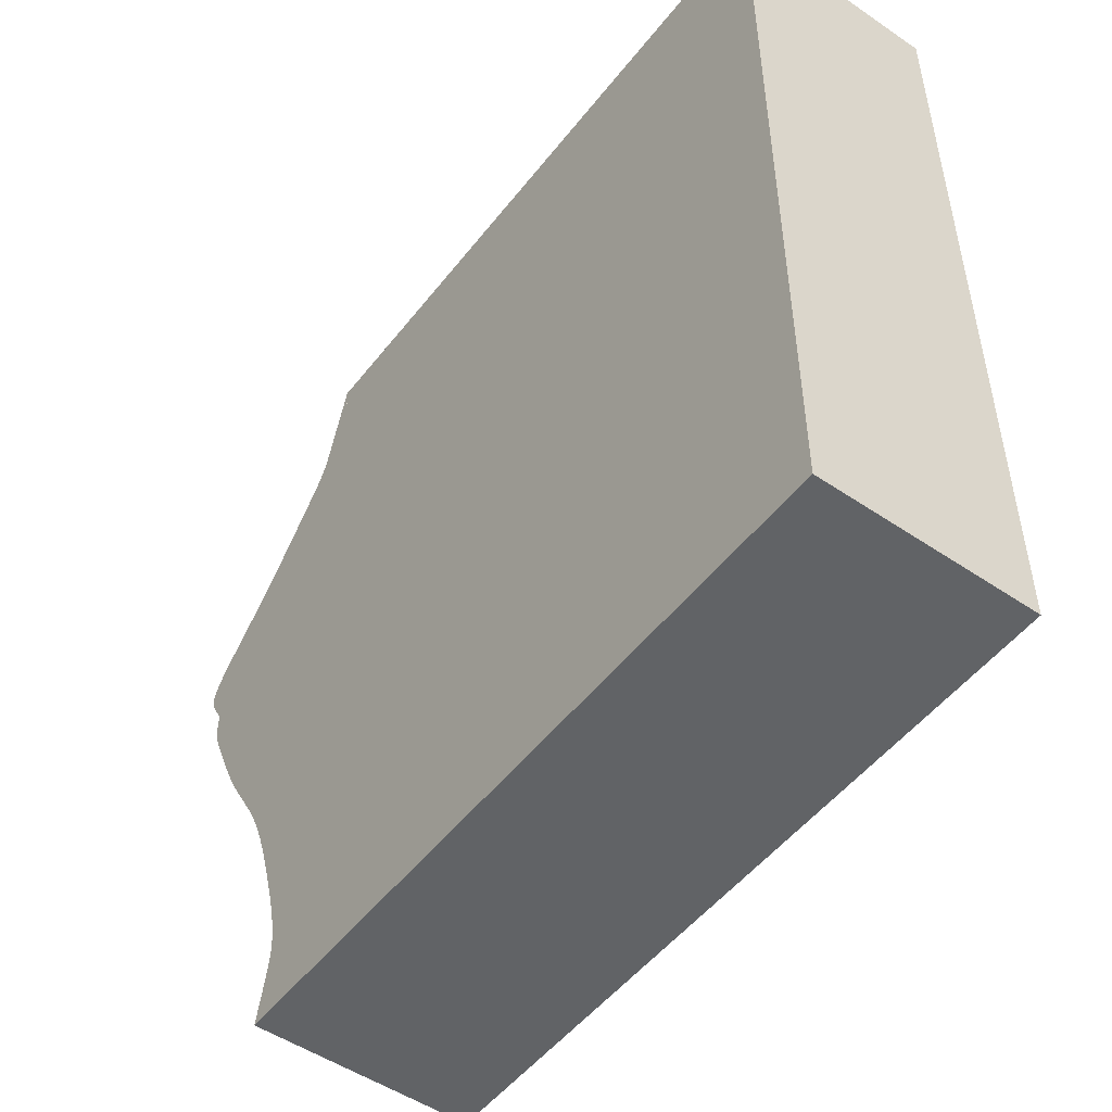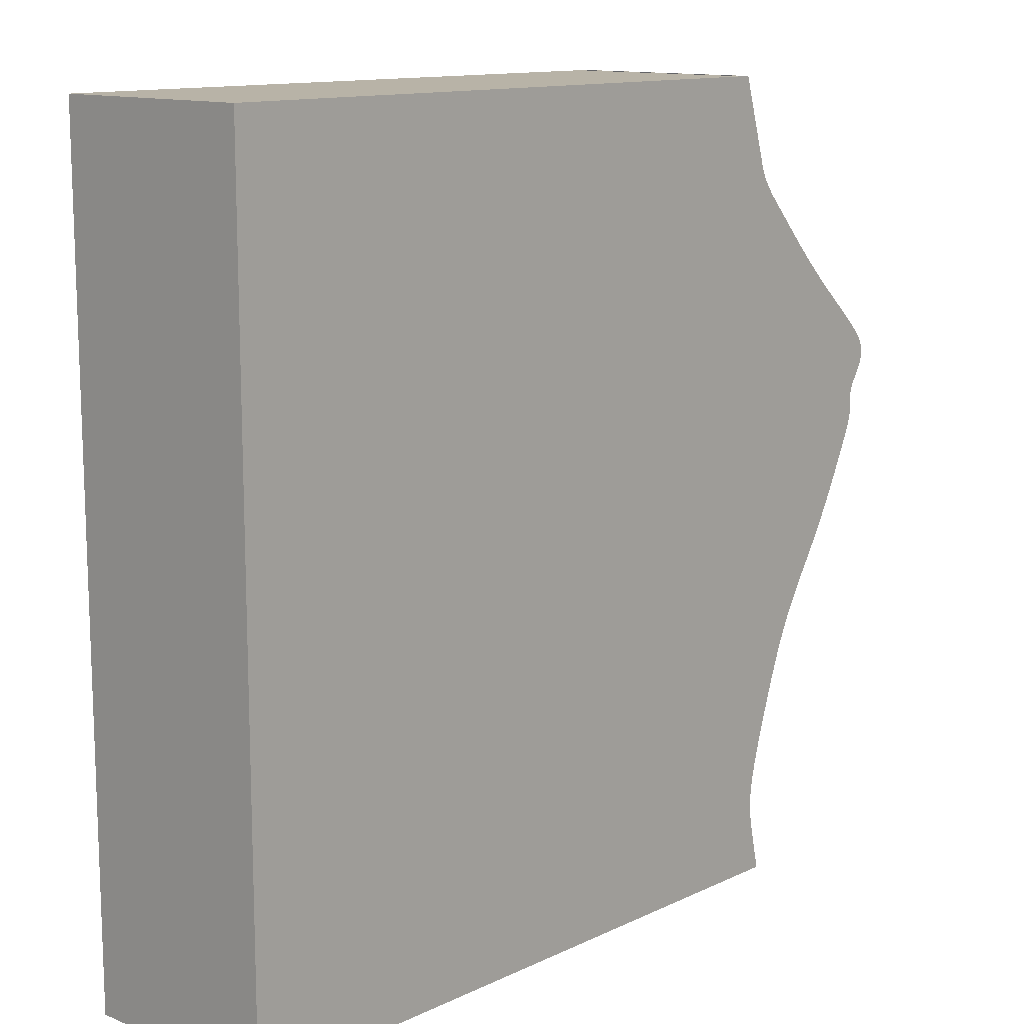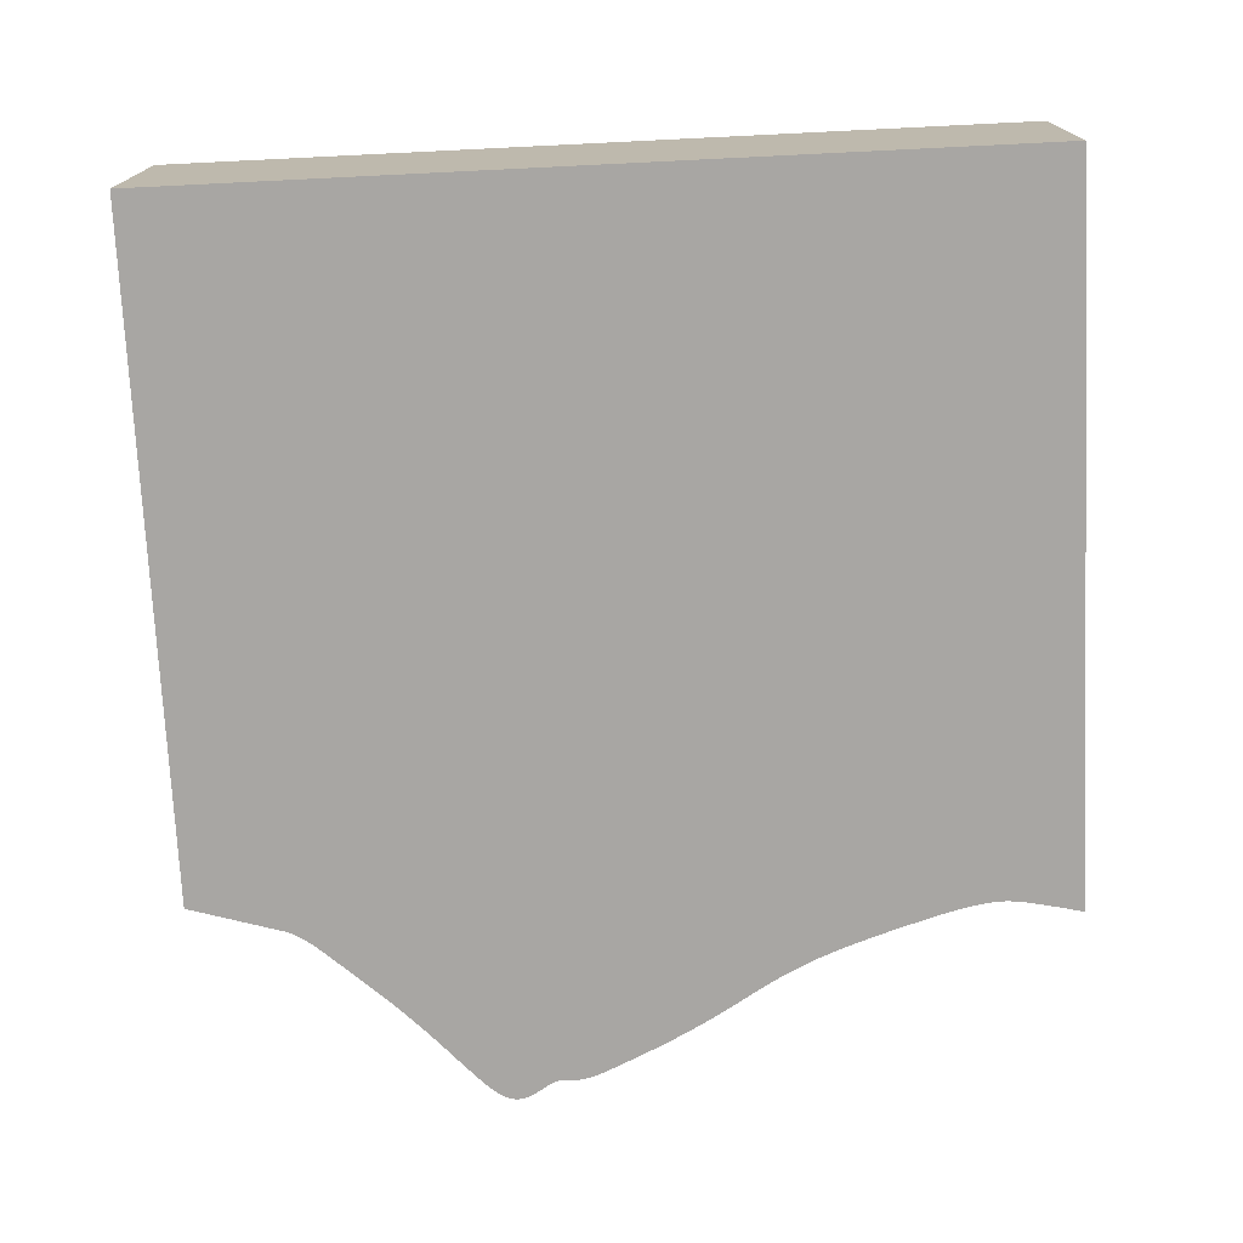
<metadata>
{"format":"obj","ext":"obj","renderer":"f3d","projection":"perspective","resolution":1024,"background":"white","views":[{"elev":-50.8,"azim":-126.6,"up":"+Y"},{"elev":12.7,"azim":-47.2,"up":"+Y"},{"elev":-74.3,"azim":-87.2,"up":"+Z"}]}
</metadata>
<code>
v -0.0007157 0.007753 0
v -0.0005614 0.007381 0
v -0.0003611 0.006926 0
v -0.0001225 0.006391 0
v 0.000156 0.005777 0
v 0.0004761 0.005083 0
v 0.0008387 0.004311 0
v 0.001235 0.003477 0
v 0.001647 0.002608 0
v 0.002054 0.001731 0
v 0.002453 0.0008514 0
v 0.002847 -3.64e-05 0
v 0.00319 -0.0008736 0
v 0.00348 -0.001656 0
v 0.003726 -0.002386 0
v 0.003936 -0.003067 0
v 0.004128 -0.003705 0
v 0.004315 -0.004307 0
v 0.004507 -0.004878 0
v 0.00471 -0.005422 0
v 0.004929 -0.005947 0
v 0.005177 -0.006449 0
v 0.005452 -0.00694 0
v 0.005751 -0.007424 0
v 0.006078 -0.007907 0
v 0.006436 -0.008395 0
v 0.006844 -0.00891 0
v 0.007316 -0.009471 0
v 0.007874 -0.01011 0
v 0.008538 -0.01085 0
v 0.009325 -0.01172 0
v 0.01026 -0.01275 0
v 0.01134 -0.01395 0
v 0.01257 -0.01531 0
v 0.01392 -0.01679 0
v 0.01539 -0.01835 0
v 0.01695 -0.01996 0
v 0.01856 -0.02156 0
v 0.02018 -0.02311 0
v 0.02176 -0.02457 0
v 0.02324 -0.02592 0
v 0.02458 -0.02712 0
v 0.02572 -0.02816 0
v 0.02666 -0.02903 0
v 0.02742 -0.02976 0
v 0.02802 -0.03036 0
v 0.0285 -0.03086 0
v 0.02888 -0.03128 0
v 0.02919 -0.03166 0
v 0.02945 -0.03202 0
v 0.02968 -0.03237 0
v 0.02987 -0.03271 0
v 0.03003 -0.03305 0
v 0.03016 -0.03338 0
v 0.03025 -0.03372 0
v 0.03031 -0.03405 0
v 0.03033 -0.03439 0
v 0.03032 -0.03473 0
v 0.03028 -0.03507 0
v 0.03021 -0.03543 0
v 0.0301 -0.03579 0
v 0.02993 -0.03619 0
v 0.02972 -0.03662 0
v 0.02949 -0.03706 0
v 0.02923 -0.0375 0
v 0.02895 -0.03794 0
v 0.02868 -0.03837 0
v 0.02842 -0.03878 0
v 0.02821 -0.03917 0
v 0.02804 -0.03951 0
v 0.02793 -0.03984 0
v 0.02787 -0.04014 0
v 0.02783 -0.04044 0
v 0.02782 -0.04073 0
v 0.02784 -0.04102 0
v 0.02787 -0.04131 0
v 0.02789 -0.0416 0
v 0.0279 -0.0419 0
v 0.02791 -0.0422 0
v 0.02791 -0.0425 0
v 0.02788 -0.0428 0
v 0.02785 -0.0431 0
v 0.0278 -0.0434 0
v 0.02775 -0.0437 0
v 0.02768 -0.04401 0
v 0.0276 -0.04432 0
v 0.02751 -0.04464 0
v 0.02741 -0.04497 0
v 0.0273 -0.0453 0
v 0.02717 -0.04565 0
v 0.02704 -0.04601 0
v 0.02689 -0.04638 0
v 0.02672 -0.04677 0
v 0.02654 -0.04719 0
v 0.02635 -0.04765 0
v 0.02613 -0.04814 0
v 0.02589 -0.04867 0
v 0.02562 -0.04926 0
v 0.02533 -0.04991 0
v 0.02501 -0.05061 0
v 0.02466 -0.05139 0
v 0.02428 -0.05223 0
v 0.02385 -0.05315 0
v 0.02338 -0.05413 0
v 0.02287 -0.05518 0
v 0.02231 -0.0563 0
v 0.02171 -0.05748 0
v 0.02105 -0.05872 0
v 0.02035 -0.06002 0
v 0.01959 -0.06136 0
v 0.01878 -0.06276 0
v 0.01791 -0.0642 0
v 0.01701 -0.06568 0
v 0.01609 -0.0672 0
v 0.01517 -0.06877 0
v 0.01426 -0.07039 0
v 0.01339 -0.07207 0
v 0.01256 -0.0738 0
v 0.01179 -0.07556 0
v 0.01108 -0.07735 0
v 0.01042 -0.07912 0
v 0.009816 -0.08084 0
v 0.009254 -0.08251 0
v 0.008735 -0.0841 0
v 0.008256 -0.08562 0
v 0.007817 -0.08706 0
v 0.007405 -0.08842 0
v 0.007009 -0.0897 0
v 0.006656 -0.0909 0
v 0.006344 -0.09203 0
v 0.006069 -0.09309 0
v 0.005829 -0.09408 0
v 0.005623 -0.09499 0
v 0.005448 -0.09585 0
v 0.005302 -0.09664 0
v 0.005186 -0.09739 0
v 0.005099 -0.0981 0
v 0.005038 -0.09875 0
v 0.005005 -0.09938 0
v 0.005 -0.1 0
v 0.005024 -0.1006 0
v 0.005079 -0.1013 0
v 0.005169 -0.102 0
v 0.005295 -0.1028 0
v 0.00546 -0.1037 0
v 0.005668 -0.1047 0
v 0.005922 -0.1058 0
v 0.006226 -0.1072 0
v 0.006583 -0.1087 0
v 0.006998 -0.1105 0
v -0.093 -0.1105 0
v -0.093 0.007698 0
v 0.0007883 0.007698 0
v -0.0007157 0.007753 0.03
v -0.0005614 0.007381 0.03
v -0.0003611 0.006926 0.03
v -0.0001225 0.006391 0.03
v 0.000156 0.005777 0.03
v 0.0004761 0.005083 0.03
v 0.0008387 0.004311 0.03
v 0.001235 0.003477 0.03
v 0.001647 0.002608 0.03
v 0.002054 0.001731 0.03
v 0.002453 0.0008514 0.03
v 0.002847 -3.64e-05 0.03
v 0.00319 -0.0008736 0.03
v 0.00348 -0.001656 0.03
v 0.003726 -0.002386 0.03
v 0.003936 -0.003067 0.03
v 0.004128 -0.003705 0.03
v 0.004315 -0.004307 0.03
v 0.004507 -0.004878 0.03
v 0.00471 -0.005422 0.03
v 0.004929 -0.005947 0.03
v 0.005177 -0.006449 0.03
v 0.005452 -0.00694 0.03
v 0.005751 -0.007424 0.03
v 0.006078 -0.007907 0.03
v 0.006436 -0.008395 0.03
v 0.006844 -0.00891 0.03
v 0.007316 -0.009471 0.03
v 0.007874 -0.01011 0.03
v 0.008538 -0.01085 0.03
v 0.009325 -0.01172 0.03
v 0.01026 -0.01275 0.03
v 0.01134 -0.01395 0.03
v 0.01257 -0.01531 0.03
v 0.01392 -0.01679 0.03
v 0.01539 -0.01835 0.03
v 0.01695 -0.01996 0.03
v 0.01856 -0.02156 0.03
v 0.02018 -0.02311 0.03
v 0.02176 -0.02457 0.03
v 0.02324 -0.02592 0.03
v 0.02458 -0.02712 0.03
v 0.02572 -0.02816 0.03
v 0.02666 -0.02903 0.03
v 0.02742 -0.02976 0.03
v 0.02802 -0.03036 0.03
v 0.0285 -0.03086 0.03
v 0.02888 -0.03128 0.03
v 0.02919 -0.03166 0.03
v 0.02945 -0.03202 0.03
v 0.02968 -0.03237 0.03
v 0.02987 -0.03271 0.03
v 0.03003 -0.03305 0.03
v 0.03016 -0.03338 0.03
v 0.03025 -0.03372 0.03
v 0.03031 -0.03405 0.03
v 0.03033 -0.03439 0.03
v 0.03032 -0.03473 0.03
v 0.03028 -0.03507 0.03
v 0.03021 -0.03543 0.03
v 0.0301 -0.03579 0.03
v 0.02993 -0.03619 0.03
v 0.02972 -0.03662 0.03
v 0.02949 -0.03706 0.03
v 0.02923 -0.0375 0.03
v 0.02895 -0.03794 0.03
v 0.02868 -0.03837 0.03
v 0.02842 -0.03878 0.03
v 0.02821 -0.03917 0.03
v 0.02804 -0.03951 0.03
v 0.02793 -0.03984 0.03
v 0.02787 -0.04014 0.03
v 0.02783 -0.04044 0.03
v 0.02782 -0.04073 0.03
v 0.02784 -0.04102 0.03
v 0.02787 -0.04131 0.03
v 0.02789 -0.0416 0.03
v 0.0279 -0.0419 0.03
v 0.02791 -0.0422 0.03
v 0.02791 -0.0425 0.03
v 0.02788 -0.0428 0.03
v 0.02785 -0.0431 0.03
v 0.0278 -0.0434 0.03
v 0.02775 -0.0437 0.03
v 0.02768 -0.04401 0.03
v 0.0276 -0.04432 0.03
v 0.02751 -0.04464 0.03
v 0.02741 -0.04497 0.03
v 0.0273 -0.0453 0.03
v 0.02717 -0.04565 0.03
v 0.02704 -0.04601 0.03
v 0.02689 -0.04638 0.03
v 0.02672 -0.04677 0.03
v 0.02654 -0.04719 0.03
v 0.02635 -0.04765 0.03
v 0.02613 -0.04814 0.03
v 0.02589 -0.04867 0.03
v 0.02562 -0.04926 0.03
v 0.02533 -0.04991 0.03
v 0.02501 -0.05061 0.03
v 0.02466 -0.05139 0.03
v 0.02428 -0.05223 0.03
v 0.02385 -0.05315 0.03
v 0.02338 -0.05413 0.03
v 0.02287 -0.05518 0.03
v 0.02231 -0.0563 0.03
v 0.02171 -0.05748 0.03
v 0.02105 -0.05872 0.03
v 0.02035 -0.06002 0.03
v 0.01959 -0.06136 0.03
v 0.01878 -0.06276 0.03
v 0.01791 -0.0642 0.03
v 0.01701 -0.06568 0.03
v 0.01609 -0.0672 0.03
v 0.01517 -0.06877 0.03
v 0.01426 -0.07039 0.03
v 0.01339 -0.07207 0.03
v 0.01256 -0.0738 0.03
v 0.01179 -0.07556 0.03
v 0.01108 -0.07735 0.03
v 0.01042 -0.07912 0.03
v 0.009816 -0.08084 0.03
v 0.009254 -0.08251 0.03
v 0.008735 -0.0841 0.03
v 0.008256 -0.08562 0.03
v 0.007817 -0.08706 0.03
v 0.007405 -0.08842 0.03
v 0.007009 -0.0897 0.03
v 0.006656 -0.0909 0.03
v 0.006344 -0.09203 0.03
v 0.006069 -0.09309 0.03
v 0.005829 -0.09408 0.03
v 0.005623 -0.09499 0.03
v 0.005448 -0.09585 0.03
v 0.005302 -0.09664 0.03
v 0.005186 -0.09739 0.03
v 0.005099 -0.0981 0.03
v 0.005038 -0.09875 0.03
v 0.005005 -0.09938 0.03
v 0.005 -0.1 0.03
v 0.005024 -0.1006 0.03
v 0.005079 -0.1013 0.03
v 0.005169 -0.102 0.03
v 0.005295 -0.1028 0.03
v 0.00546 -0.1037 0.03
v 0.005668 -0.1047 0.03
v 0.005922 -0.1058 0.03
v 0.006226 -0.1072 0.03
v 0.006583 -0.1087 0.03
v 0.006998 -0.1105 0.03
v -0.093 -0.1105 0.03
v -0.093 0.007698 0.03
v 0.0007883 0.007698 0.03
f 150 151 152
f 126 127 128
f 111 112 113
f 109 110 111
f 107 108 109
f 105 106 107
f 103 104 105
f 101 102 103
f 99 100 101
f 97 98 99
f 95 96 97
f 93 94 95
f 91 92 93
f 89 90 91
f 87 88 89
f 85 86 87
f 83 84 85
f 81 82 83
f 79 80 81
f 77 78 79
f 75 76 77
f 65 66 67
f 63 64 65
f 61 62 63
f 59 60 61
f 57 58 59
f 55 56 57
f 53 54 55
f 51 52 53
f 49 50 51
f 47 48 49
f 45 46 47
f 43 44 45
f 41 42 43
f 31 32 33
f 15 16 17
f 13 14 15
f 11 12 13
f 9 10 11
f 7 8 9
f 149 150 152
f 125 126 128
f 109 111 113
f 105 107 109
f 101 103 105
f 97 99 101
f 93 95 97
f 89 91 93
f 85 87 89
f 81 83 85
f 77 79 81
f 63 65 67
f 59 61 63
f 55 57 59
f 51 53 55
f 47 49 51
f 43 45 47
f 30 31 33
f 13 15 17
f 9 11 13
f 148 149 152
f 109 113 114
f 101 105 109
f 93 97 101
f 85 89 93
f 77 81 85
f 63 67 68
f 55 59 63
f 47 51 55
f 41 43 47
f 30 33 34
f 13 17 18
f 7 9 13
f 147 148 152
f 101 109 114
f 85 93 101
f 75 77 85
f 55 63 68
f 41 47 55
f 7 13 18
f 146 147 152
f 101 114 115
f 75 85 101
f 55 68 69
f 40 41 55
f 7 18 19
f 145 146 152
f 101 115 116
f 74 75 101
f 55 69 70
f 39 40 55
f 7 19 20
f 144 145 152
f 74 101 116
f 39 55 70
f 6 7 20
f 143 144 152
f 74 116 117
f 39 70 71
f 5 6 20
f 142 143 152
f 74 117 118
f 39 71 72
f 4 5 20
f 141 142 152
f 73 74 118
f 39 72 73
f 3 4 20
f 140 141 152
f 39 73 118
f 2 3 20
f 140 152 153
f 39 118 119
f 1 2 20
f 139 140 153
f 39 119 120
f 138 139 153
f 39 120 121
f 137 138 153
f 39 121 122
f 136 137 153
f 39 122 123
f 135 136 153
f 39 123 124
f 134 135 153
f 39 124 125
f 133 134 153
f 39 125 128
f 132 133 153
f 39 128 129
f 131 132 153
f 39 129 130
f 130 131 153
f 38 39 130
f 37 38 130
f 36 37 130
f 35 36 130
f 34 35 130
f 30 34 130
f 29 30 130
f 28 29 130
f 27 28 130
f 26 27 130
f 25 26 130
f 24 25 130
f 23 24 130
f 22 23 130
f 21 22 130
f 20 21 130
f 20 130 153
f 305 304 303
f 281 280 279
f 266 265 264
f 264 263 262
f 262 261 260
f 260 259 258
f 258 257 256
f 256 255 254
f 254 253 252
f 252 251 250
f 250 249 248
f 248 247 246
f 246 245 244
f 244 243 242
f 242 241 240
f 240 239 238
f 238 237 236
f 236 235 234
f 234 233 232
f 232 231 230
f 230 229 228
f 220 219 218
f 218 217 216
f 216 215 214
f 214 213 212
f 212 211 210
f 210 209 208
f 208 207 206
f 206 205 204
f 204 203 202
f 202 201 200
f 200 199 198
f 198 197 196
f 196 195 194
f 186 185 184
f 170 169 168
f 168 167 166
f 166 165 164
f 164 163 162
f 162 161 160
f 305 303 302
f 281 279 278
f 266 264 262
f 262 260 258
f 258 256 254
f 254 252 250
f 250 248 246
f 246 244 242
f 242 240 238
f 238 236 234
f 234 232 230
f 220 218 216
f 216 214 212
f 212 210 208
f 208 206 204
f 204 202 200
f 200 198 196
f 186 184 183
f 170 168 166
f 166 164 162
f 305 302 301
f 267 266 262
f 262 258 254
f 254 250 246
f 246 242 238
f 238 234 230
f 221 220 216
f 216 212 208
f 208 204 200
f 200 196 194
f 187 186 183
f 171 170 166
f 166 162 160
f 305 301 300
f 267 262 254
f 254 246 238
f 238 230 228
f 221 216 208
f 208 200 194
f 171 166 160
f 305 300 299
f 268 267 254
f 254 238 228
f 222 221 208
f 208 194 193
f 172 171 160
f 305 299 298
f 269 268 254
f 254 228 227
f 223 222 208
f 208 193 192
f 173 172 160
f 305 298 297
f 269 254 227
f 223 208 192
f 173 160 159
f 305 297 296
f 270 269 227
f 224 223 192
f 173 159 158
f 305 296 295
f 271 270 227
f 225 224 192
f 173 158 157
f 305 295 294
f 271 227 226
f 226 225 192
f 173 157 156
f 305 294 293
f 271 226 192
f 173 156 155
f 306 305 293
f 272 271 192
f 173 155 154
f 306 293 292
f 273 272 192
f 306 292 291
f 274 273 192
f 306 291 290
f 275 274 192
f 306 290 289
f 276 275 192
f 306 289 288
f 277 276 192
f 306 288 287
f 278 277 192
f 306 287 286
f 281 278 192
f 306 286 285
f 282 281 192
f 306 285 284
f 283 282 192
f 306 284 283
f 283 192 191
f 283 191 190
f 283 190 189
f 283 189 188
f 283 188 187
f 283 187 183
f 283 183 182
f 283 182 181
f 283 181 180
f 283 180 179
f 283 179 178
f 283 178 177
f 283 177 176
f 283 176 175
f 283 175 174
f 283 174 173
f 306 283 173
f 154 155 1
f 1 155 2
f 155 156 2
f 2 156 3
f 156 157 3
f 3 157 4
f 157 158 4
f 4 158 5
f 158 159 5
f 5 159 6
f 159 160 6
f 6 160 7
f 160 161 7
f 7 161 8
f 161 162 8
f 8 162 9
f 162 163 9
f 9 163 10
f 163 164 10
f 10 164 11
f 164 165 11
f 11 165 12
f 165 166 12
f 12 166 13
f 166 167 13
f 13 167 14
f 167 168 14
f 14 168 15
f 168 169 15
f 15 169 16
f 169 170 16
f 16 170 17
f 170 171 17
f 17 171 18
f 171 172 18
f 18 172 19
f 173 154 20
f 20 154 1
f 172 173 19
f 19 173 20
f 173 174 20
f 20 174 21
f 174 175 21
f 21 175 22
f 175 176 22
f 22 176 23
f 176 177 23
f 23 177 24
f 177 178 24
f 24 178 25
f 178 179 25
f 25 179 26
f 179 180 26
f 26 180 27
f 180 181 27
f 27 181 28
f 181 182 28
f 28 182 29
f 182 183 29
f 29 183 30
f 183 184 30
f 30 184 31
f 184 185 31
f 31 185 32
f 185 186 32
f 32 186 33
f 186 187 33
f 33 187 34
f 187 188 34
f 34 188 35
f 188 189 35
f 35 189 36
f 189 190 36
f 36 190 37
f 190 191 37
f 37 191 38
f 191 192 38
f 38 192 39
f 192 193 39
f 39 193 40
f 193 194 40
f 40 194 41
f 194 195 41
f 41 195 42
f 195 196 42
f 42 196 43
f 196 197 43
f 43 197 44
f 197 198 44
f 44 198 45
f 198 199 45
f 45 199 46
f 199 200 46
f 46 200 47
f 200 201 47
f 47 201 48
f 201 202 48
f 48 202 49
f 202 203 49
f 49 203 50
f 203 204 50
f 50 204 51
f 204 205 51
f 51 205 52
f 205 206 52
f 52 206 53
f 206 207 53
f 53 207 54
f 207 208 54
f 54 208 55
f 208 209 55
f 55 209 56
f 209 210 56
f 56 210 57
f 210 211 57
f 57 211 58
f 211 212 58
f 58 212 59
f 212 213 59
f 59 213 60
f 213 214 60
f 60 214 61
f 214 215 61
f 61 215 62
f 215 216 62
f 62 216 63
f 216 217 63
f 63 217 64
f 217 218 64
f 64 218 65
f 218 219 65
f 65 219 66
f 219 220 66
f 66 220 67
f 220 221 67
f 67 221 68
f 221 222 68
f 68 222 69
f 222 223 69
f 69 223 70
f 223 224 70
f 70 224 71
f 224 225 71
f 71 225 72
f 225 226 72
f 72 226 73
f 226 227 73
f 73 227 74
f 227 228 74
f 74 228 75
f 228 229 75
f 75 229 76
f 229 230 76
f 76 230 77
f 230 231 77
f 77 231 78
f 231 232 78
f 78 232 79
f 232 233 79
f 79 233 80
f 233 234 80
f 80 234 81
f 234 235 81
f 81 235 82
f 235 236 82
f 82 236 83
f 236 237 83
f 83 237 84
f 237 238 84
f 84 238 85
f 238 239 85
f 85 239 86
f 239 240 86
f 86 240 87
f 240 241 87
f 87 241 88
f 241 242 88
f 88 242 89
f 242 243 89
f 89 243 90
f 243 244 90
f 90 244 91
f 244 245 91
f 91 245 92
f 245 246 92
f 92 246 93
f 246 247 93
f 93 247 94
f 247 248 94
f 94 248 95
f 248 249 95
f 95 249 96
f 249 250 96
f 96 250 97
f 250 251 97
f 97 251 98
f 251 252 98
f 98 252 99
f 252 253 99
f 99 253 100
f 253 254 100
f 100 254 101
f 254 255 101
f 101 255 102
f 255 256 102
f 102 256 103
f 256 257 103
f 103 257 104
f 257 258 104
f 104 258 105
f 258 259 105
f 105 259 106
f 259 260 106
f 106 260 107
f 260 261 107
f 107 261 108
f 261 262 108
f 108 262 109
f 262 263 109
f 109 263 110
f 263 264 110
f 110 264 111
f 264 265 111
f 111 265 112
f 265 266 112
f 112 266 113
f 266 267 113
f 113 267 114
f 267 268 114
f 114 268 115
f 268 269 115
f 115 269 116
f 269 270 116
f 116 270 117
f 270 271 117
f 117 271 118
f 271 272 118
f 118 272 119
f 272 273 119
f 119 273 120
f 273 274 120
f 120 274 121
f 274 275 121
f 121 275 122
f 275 276 122
f 122 276 123
f 276 277 123
f 123 277 124
f 277 278 124
f 124 278 125
f 278 279 125
f 125 279 126
f 279 280 126
f 126 280 127
f 280 281 127
f 127 281 128
f 281 282 128
f 128 282 129
f 282 283 129
f 129 283 130
f 283 284 130
f 130 284 131
f 284 285 131
f 131 285 132
f 285 286 132
f 132 286 133
f 286 287 133
f 133 287 134
f 287 288 134
f 134 288 135
f 288 289 135
f 135 289 136
f 289 290 136
f 136 290 137
f 290 291 137
f 137 291 138
f 291 292 138
f 138 292 139
f 292 293 139
f 139 293 140
f 293 294 140
f 140 294 141
f 294 295 141
f 141 295 142
f 295 296 142
f 142 296 143
f 296 297 143
f 143 297 144
f 297 298 144
f 144 298 145
f 298 299 145
f 145 299 146
f 299 300 146
f 146 300 147
f 300 301 147
f 147 301 148
f 301 302 148
f 148 302 149
f 302 303 149
f 149 303 150
f 303 304 150
f 150 304 151
f 304 305 151
f 151 305 152
f 306 173 153
f 153 173 20
f 305 306 152
f 152 306 153

</code>
